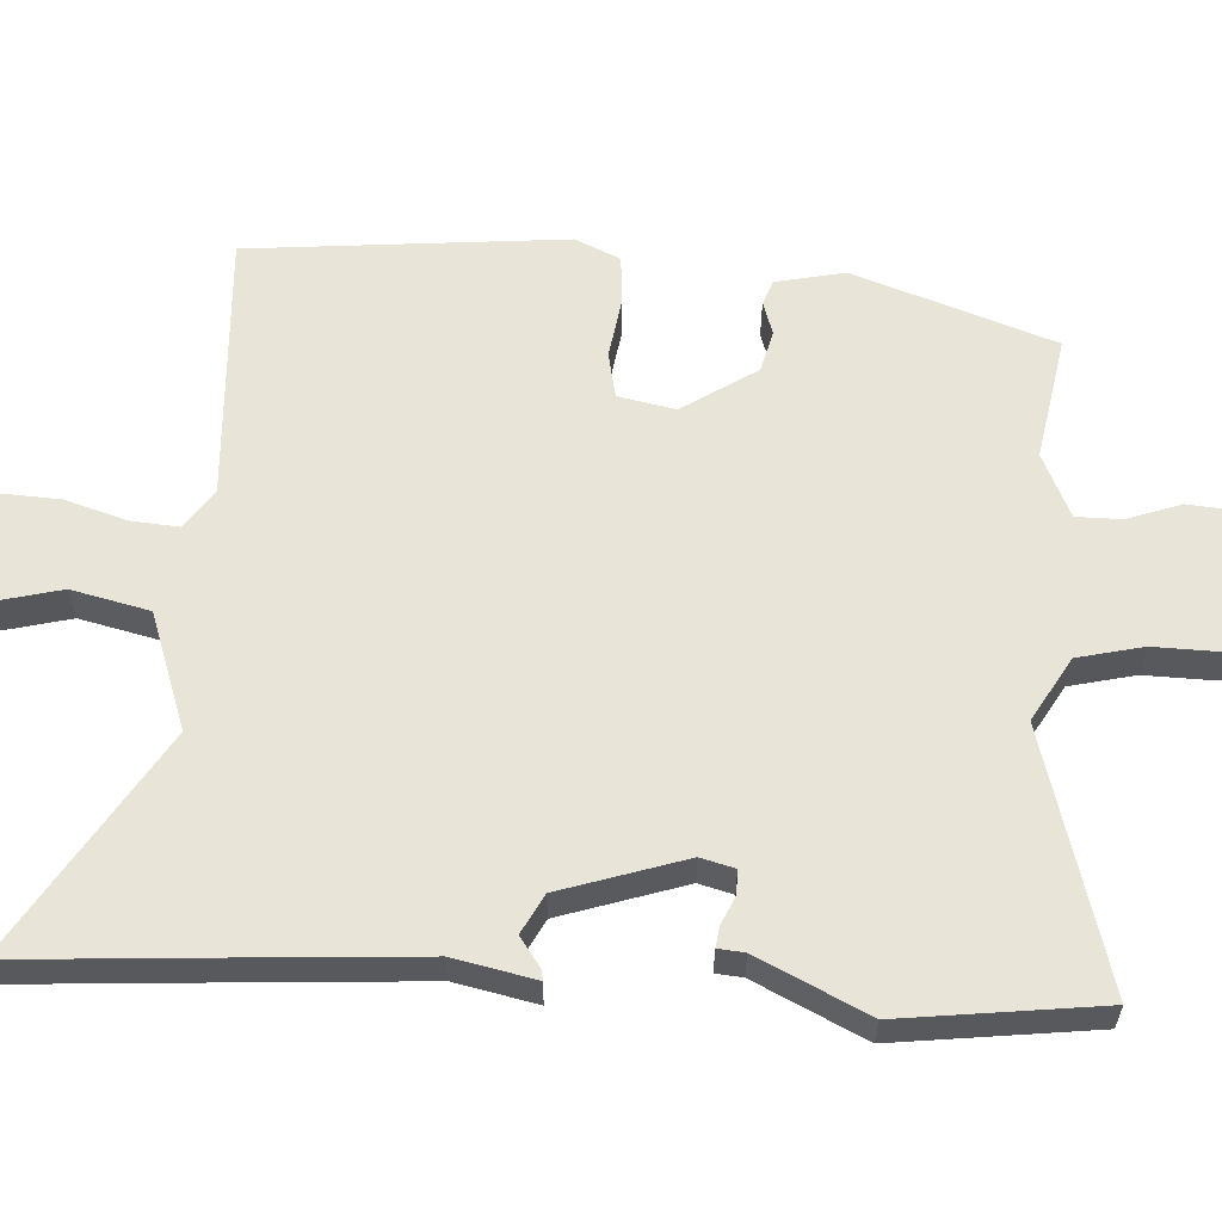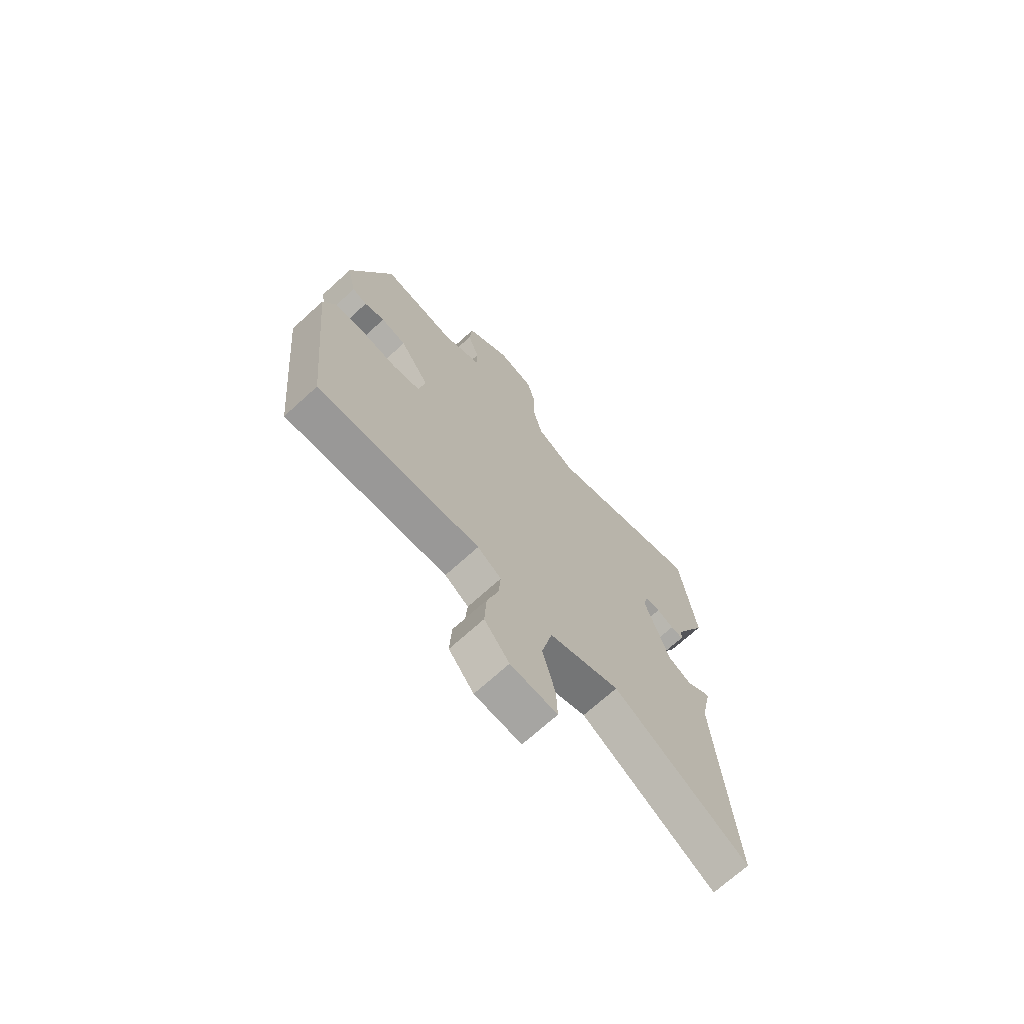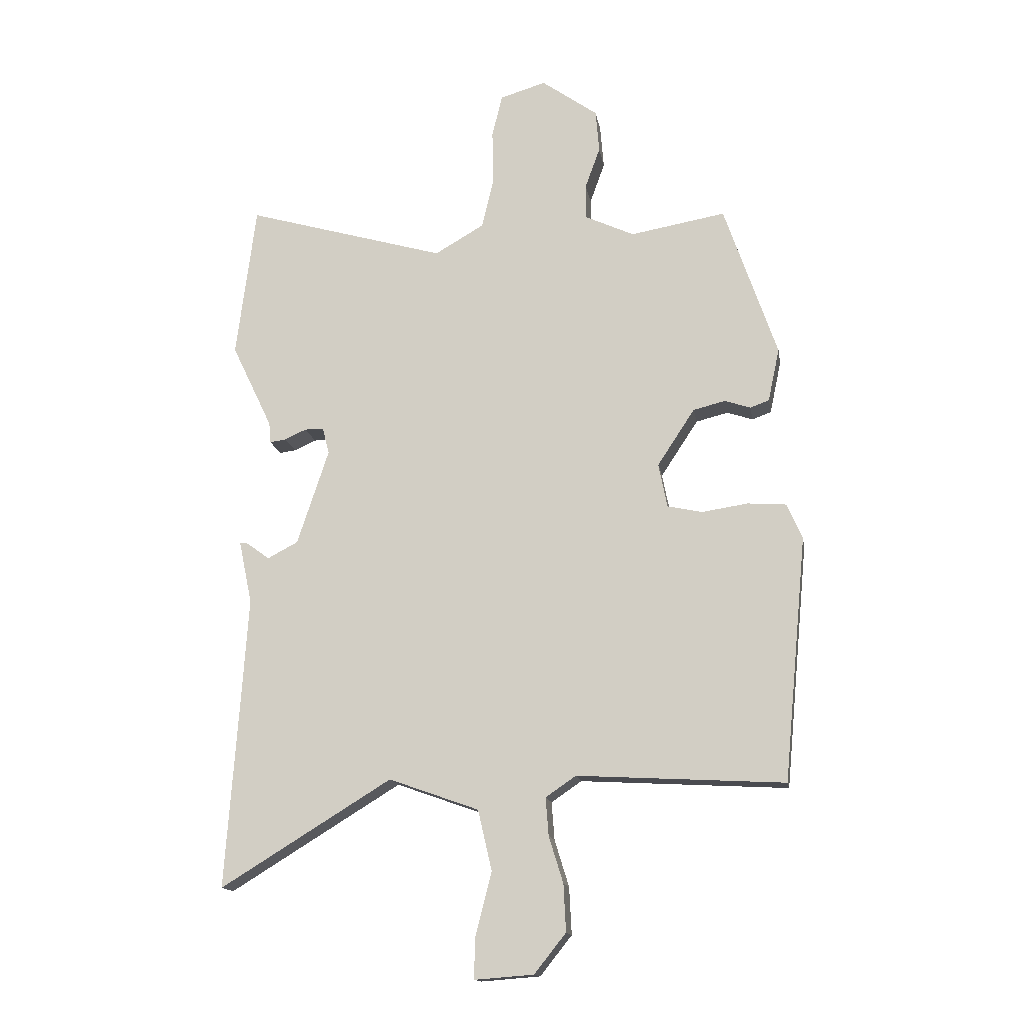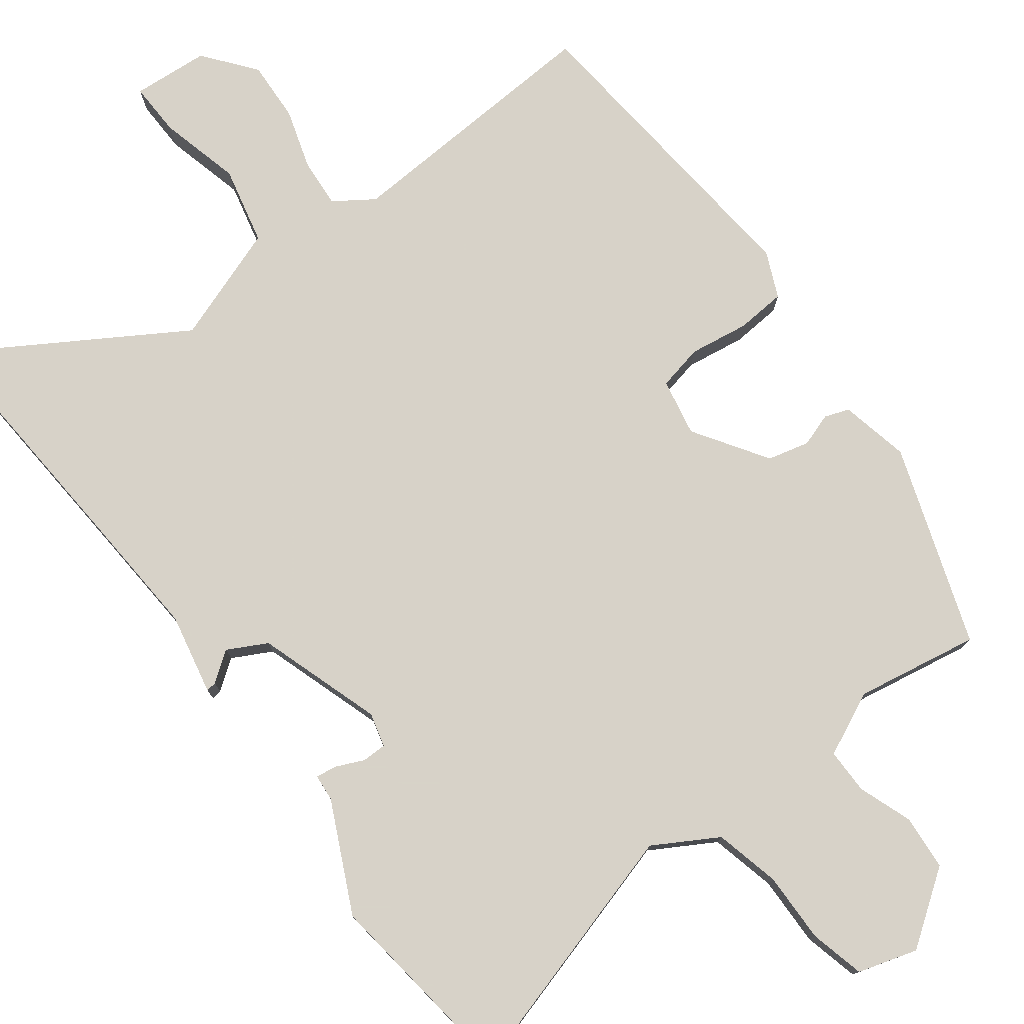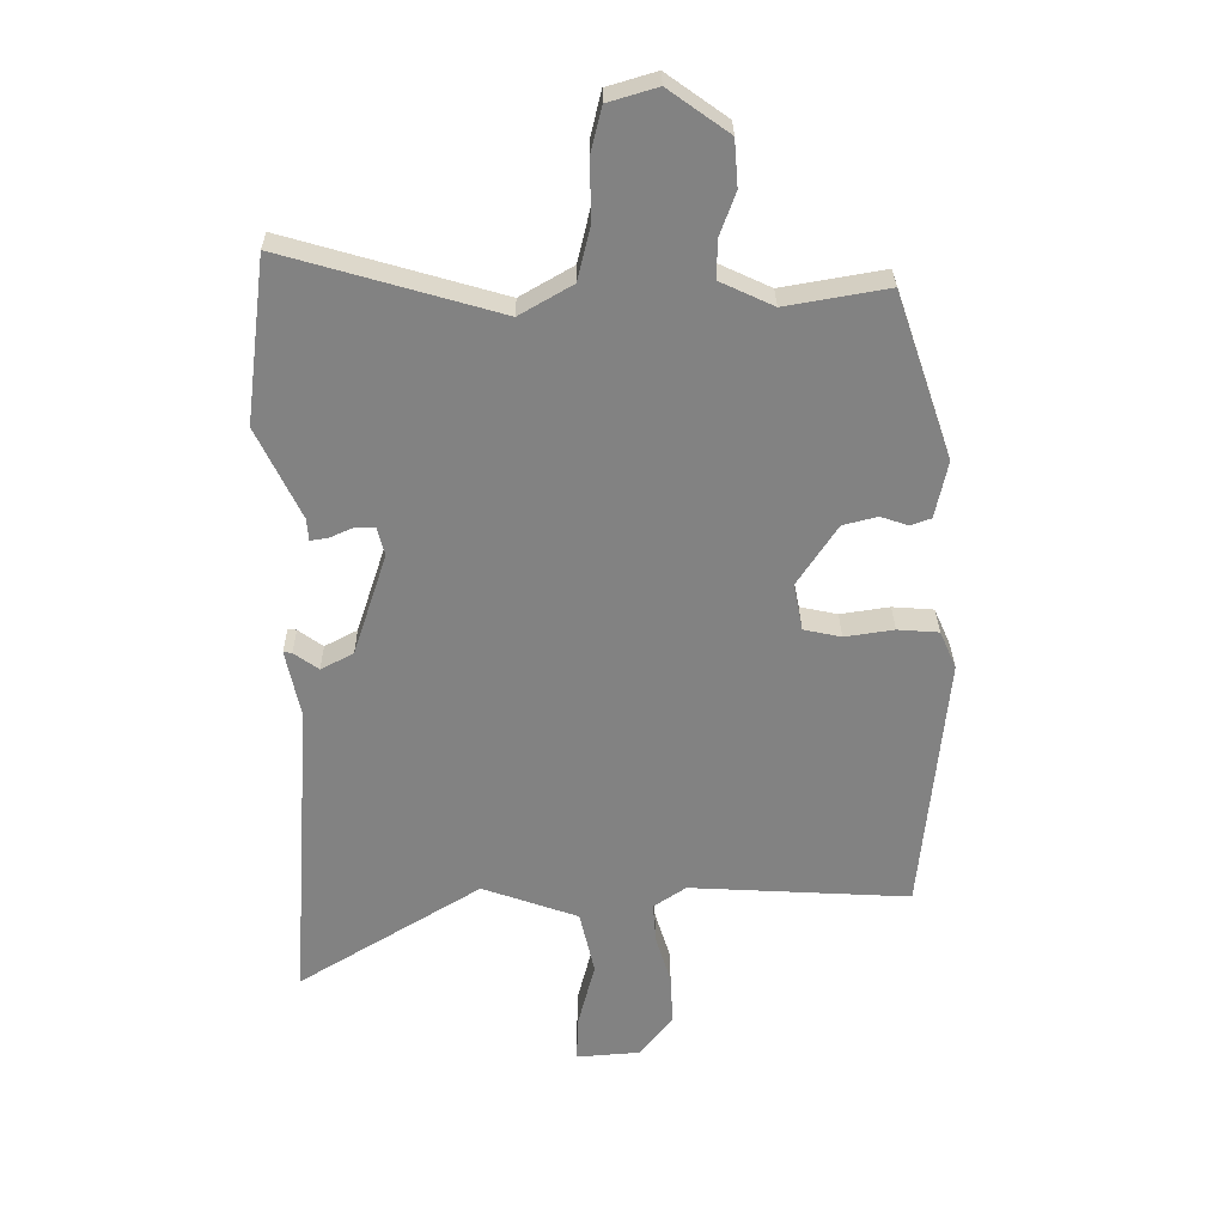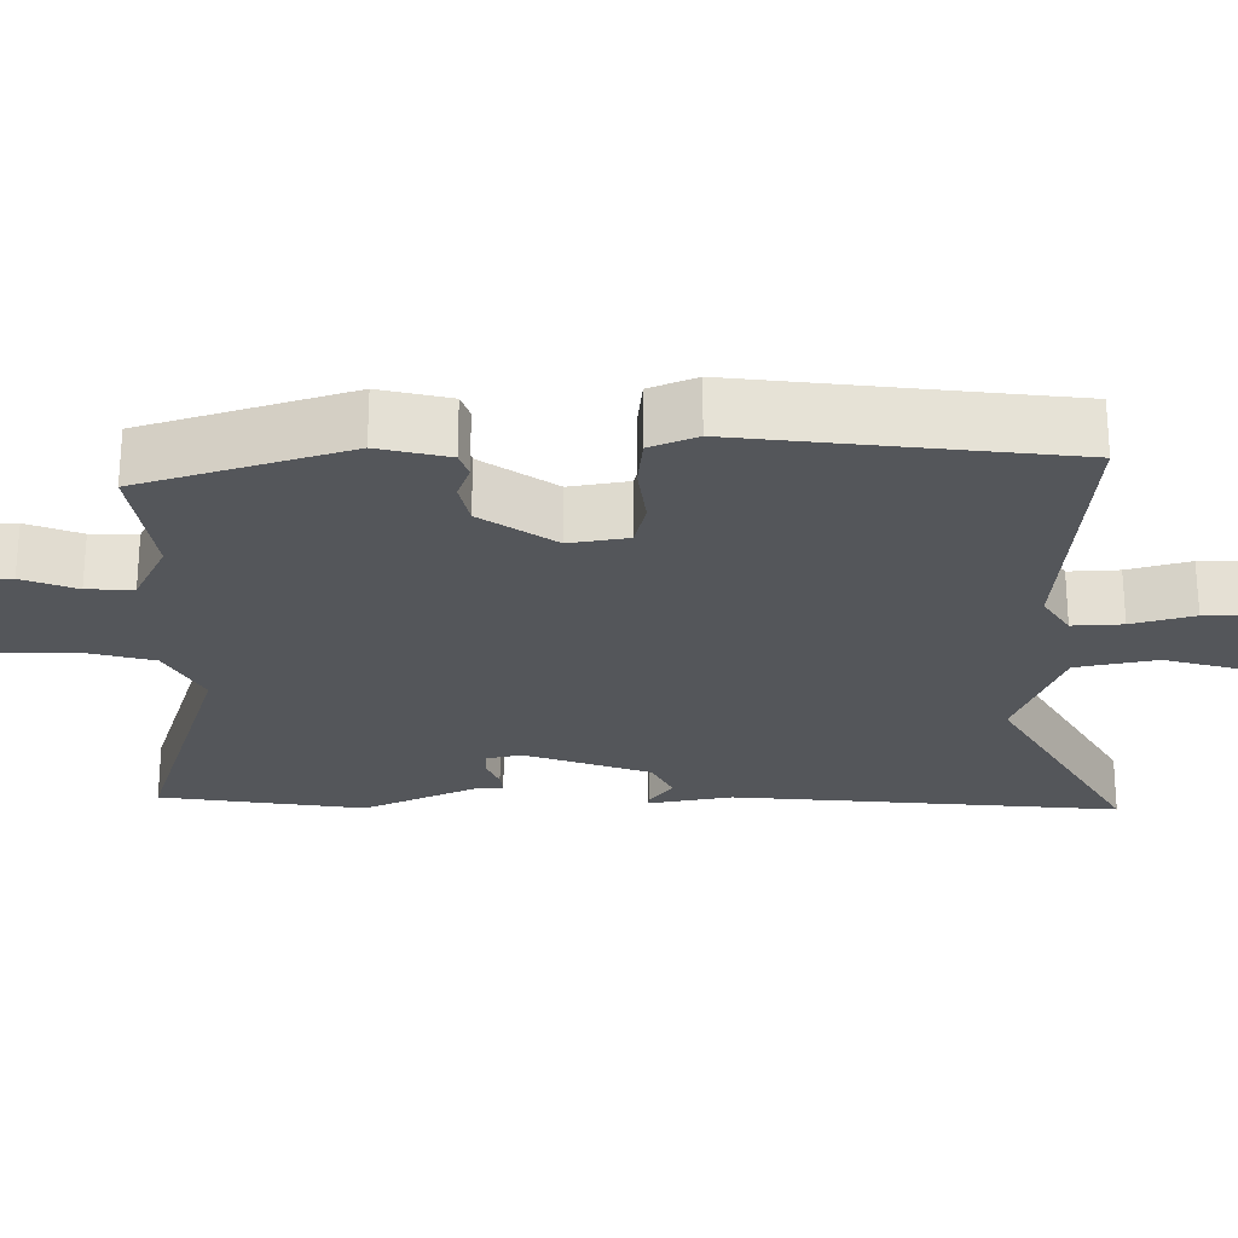
<metadata>
{"format":"obj","ext":"obj","renderer":"f3d","projection":"perspective","resolution":1024,"background":"white","views":[{"elev":60.2,"azim":-86.5,"up":"+Y"},{"elev":-70.8,"azim":132.3,"up":"+Z"},{"elev":-15.0,"azim":9.5,"up":"+Z"},{"elev":77.3,"azim":-37.0,"up":"+Y"},{"elev":29.4,"azim":-0.6,"up":"+Z"},{"elev":-25.1,"azim":89.1,"up":"+Y"}]}
</metadata>
<code>
v 0.474 0.07 -0.524
v 0.113 0.07 -0.504
v 0.06 0.07 -0.54
v 0.065 0.07 -0.606
v 0.09 0.07 -0.687
v 0.094 0.07 -0.769
v 0.039 0.07 -0.838
v -0.064 0.07 -0.846
v -0.062 0.07 -0.774
v -0.034 0.07 -0.664
v -0.058 0.07 -0.559
v -0.215 0.07 -0.503
v -0.513 0.07 -0.686
v -0.489 0.07 -0.341
v -0.478 0.07 -0.175
v -0.501 0.07 -0.065
v -0.487 0.07 -0.067
v -0.447 0.07 -0.096
v -0.394 0.07 -0.068
v -0.339 0.07 0.099
v -0.351 0.07 0.145
v -0.384 0.07 0.145
v -0.422 0.07 0.128
v -0.45 0.07 0.124
v -0.453 0.07 0.16
v -0.524 0.07 0.308
v -0.49 0.07 0.577
v -0.141 0.07 0.476
v -0.055 0.07 0.526
v -0.034 0.07 0.614
v -0.036 0.07 0.709
v -0.018 0.07 0.783
v 0.062 0.07 0.807
v 0.16 0.07 0.737
v 0.166 0.07 0.662
v 0.14 0.07 0.59
v 0.14 0.07 0.529
v 0.226 0.07 0.489
v 0.392 0.07 0.518
v 0.484 0.07 0.249
v 0.464 0.07 0.156
v 0.431 0.07 0.144
v 0.386 0.07 0.159
v 0.33 0.07 0.145
v 0.265 0.07 0.046
v 0.28 0.07 -0.031
v 0.341 0.07 -0.044
v 0.421 0.07 -0.032
v 0.488 0.07 -0.037
v 0.515 0.07 -0.098
v 0.474 0 -0.524
v 0.113 0 -0.504
v 0.06 0 -0.54
v 0.065 0 -0.606
v 0.09 0 -0.687
v 0.094 0 -0.769
v 0.039 0 -0.838
v -0.064 0 -0.846
v -0.062 0 -0.774
v -0.034 0 -0.664
v -0.058 0 -0.559
v -0.215 0 -0.503
v -0.513 0 -0.686
v -0.489 0 -0.341
v -0.478 0 -0.175
v -0.501 0 -0.065
v -0.487 0 -0.067
v -0.447 0 -0.096
v -0.394 0 -0.068
v -0.339 0 0.099
v -0.351 0 0.145
v -0.384 0 0.145
v -0.422 0 0.128
v -0.45 0 0.124
v -0.453 0 0.16
v -0.524 0 0.308
v -0.49 0 0.577
v -0.141 0 0.476
v -0.055 0 0.526
v -0.034 0 0.614
v -0.036 0 0.709
v -0.018 0 0.783
v 0.062 0 0.807
v 0.16 0 0.737
v 0.166 0 0.662
v 0.14 0 0.59
v 0.14 0 0.529
v 0.226 0 0.489
v 0.392 0 0.518
v 0.484 0 0.249
v 0.464 0 0.156
v 0.431 0 0.144
v 0.386 0 0.159
v 0.33 0 0.145
v 0.265 0 0.046
v 0.28 0 -0.031
v 0.341 0 -0.044
v 0.421 0 -0.032
v 0.488 0 -0.037
v 0.515 0 -0.098
f 50 1 2
f 49 50 2
f 48 49 2
f 47 48 2
f 46 47 2 3
f 45 46 3
f 41 42 43
f 40 41 43
f 39 40 43
f 38 39 43
f 37 38 43 44
f 34 35 36
f 33 34 36
f 32 33 36
f 31 32 36
f 30 31 36
f 29 30 36 37
f 37 44 45
f 29 37 45
f 28 29 45
f 25 26 27 28
f 24 25 28
f 23 24 28
f 22 23 28
f 15 16 17 18
f 14 15 18 19
f 12 13 14 19
f 11 12 19 20
f 8 9 10
f 7 8 10
f 6 7 10
f 5 6 10
f 4 5 10
f 3 4 10 11
f 11 20 21
f 3 11 21
f 45 3 21
f 21 22 28
f 21 28 45
f 52 51 100
f 52 100 99
f 52 99 98
f 52 98 97
f 53 52 97 96
f 53 96 95
f 93 92 91
f 93 91 90
f 93 90 89
f 93 89 88
f 94 93 88 87
f 86 85 84
f 86 84 83
f 86 83 82
f 86 82 81
f 86 81 80
f 87 86 80 79
f 95 94 87
f 95 87 79
f 95 79 78
f 78 77 76 75
f 78 75 74
f 78 74 73
f 78 73 72
f 68 67 66 65
f 69 68 65 64
f 69 64 63 62
f 70 69 62 61
f 60 59 58
f 60 58 57
f 60 57 56
f 60 56 55
f 60 55 54
f 61 60 54 53
f 71 70 61
f 71 61 53
f 71 53 95
f 78 72 71
f 95 78 71
f 1 51 52 2
f 2 52 53 3
f 3 53 54 4
f 4 54 55 5
f 5 55 56 6
f 6 56 57 7
f 7 57 58 8
f 8 58 59 9
f 9 59 60 10
f 10 60 61 11
f 11 61 62 12
f 12 62 63 13
f 13 63 64 14
f 14 64 65 15
f 15 65 66 16
f 16 66 67 17
f 17 67 68 18
f 18 68 69 19
f 19 69 70 20
f 20 70 71 21
f 21 71 72 22
f 22 72 73 23
f 23 73 74 24
f 24 74 75 25
f 25 75 76 26
f 26 76 77 27
f 27 77 78 28
f 28 78 79 29
f 29 79 80 30
f 30 80 81 31
f 31 81 82 32
f 32 82 83 33
f 33 83 84 34
f 34 84 85 35
f 35 85 86 36
f 36 86 87 37
f 37 87 88 38
f 38 88 89 39
f 39 89 90 40
f 40 90 91 41
f 41 91 92 42
f 42 92 93 43
f 43 93 94 44
f 44 94 95 45
f 45 95 96 46
f 46 96 97 47
f 47 97 98 48
f 48 98 99 49
f 49 99 100 50
f 50 100 51 1

</code>
